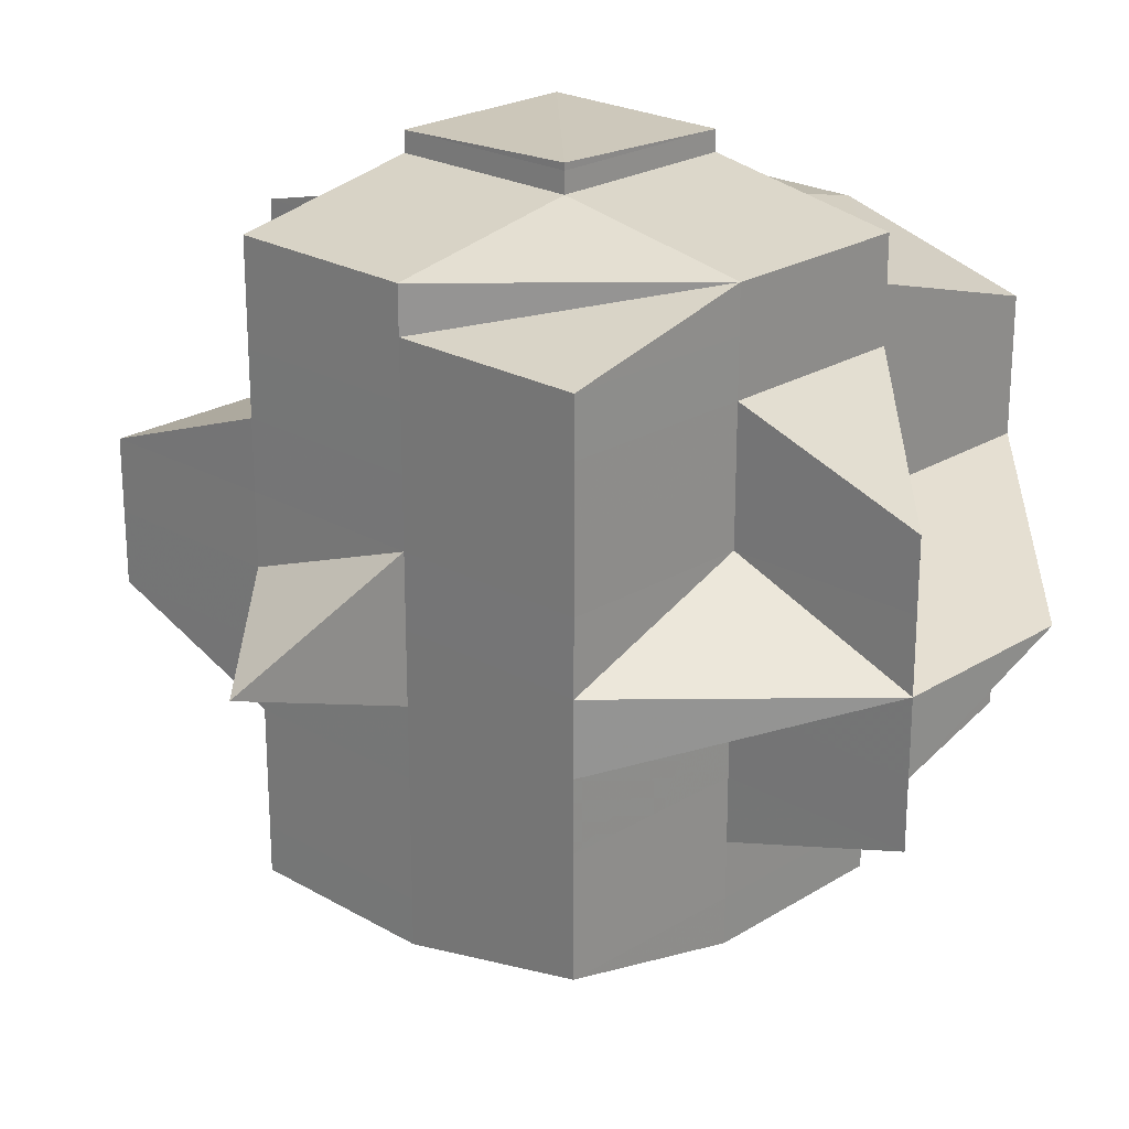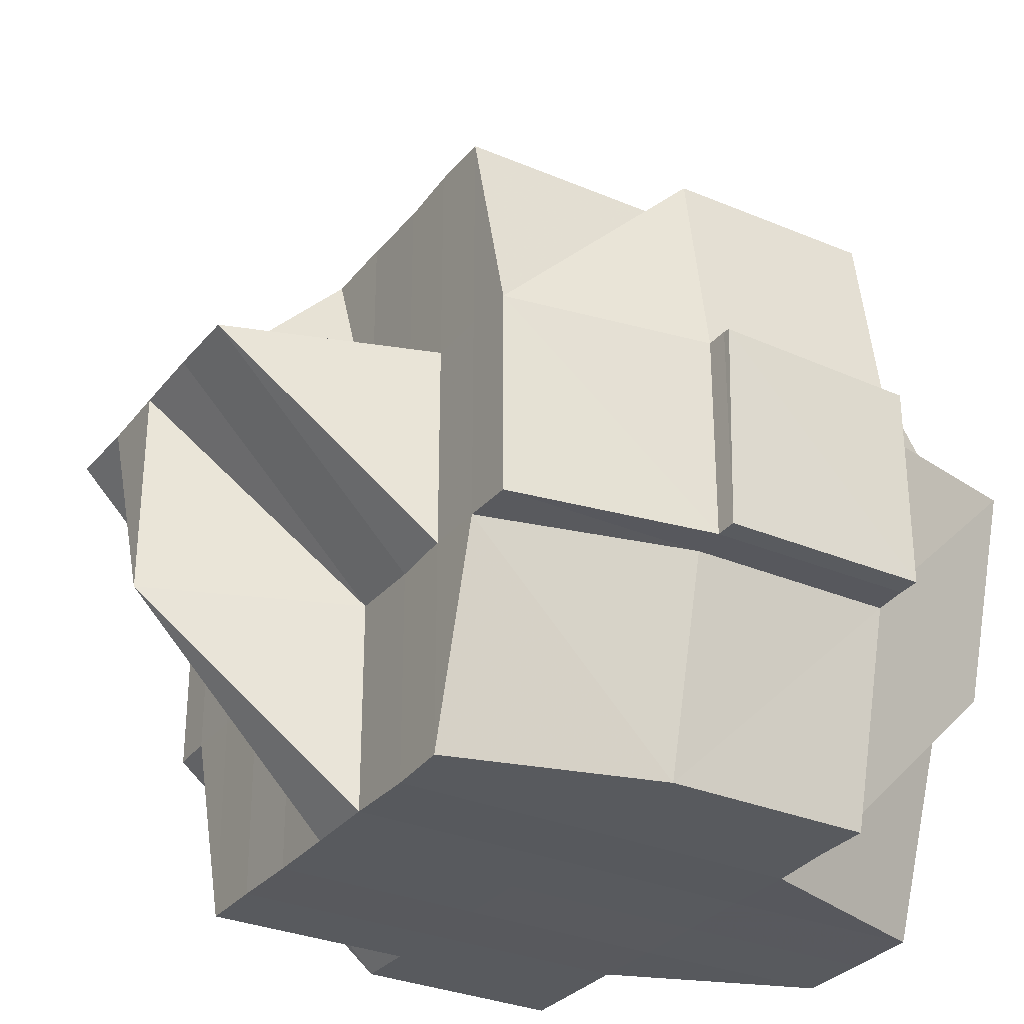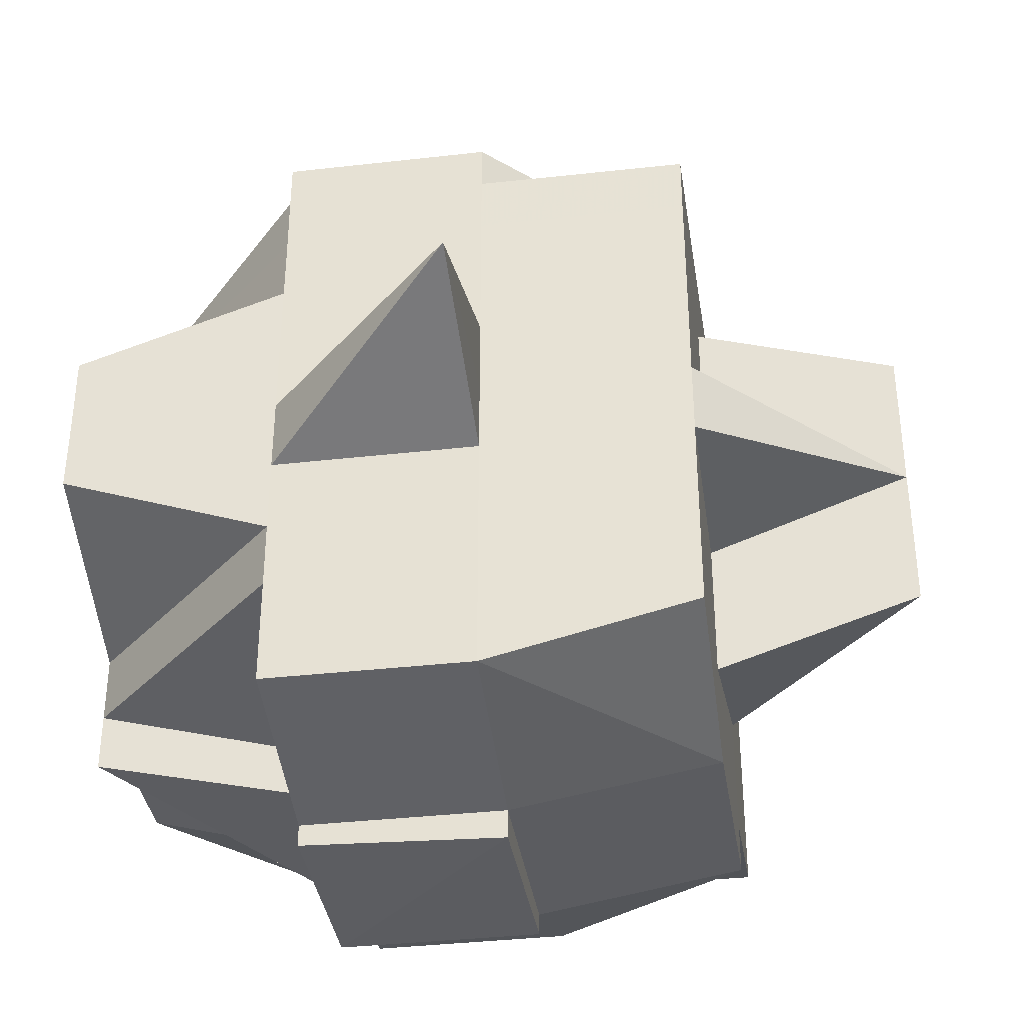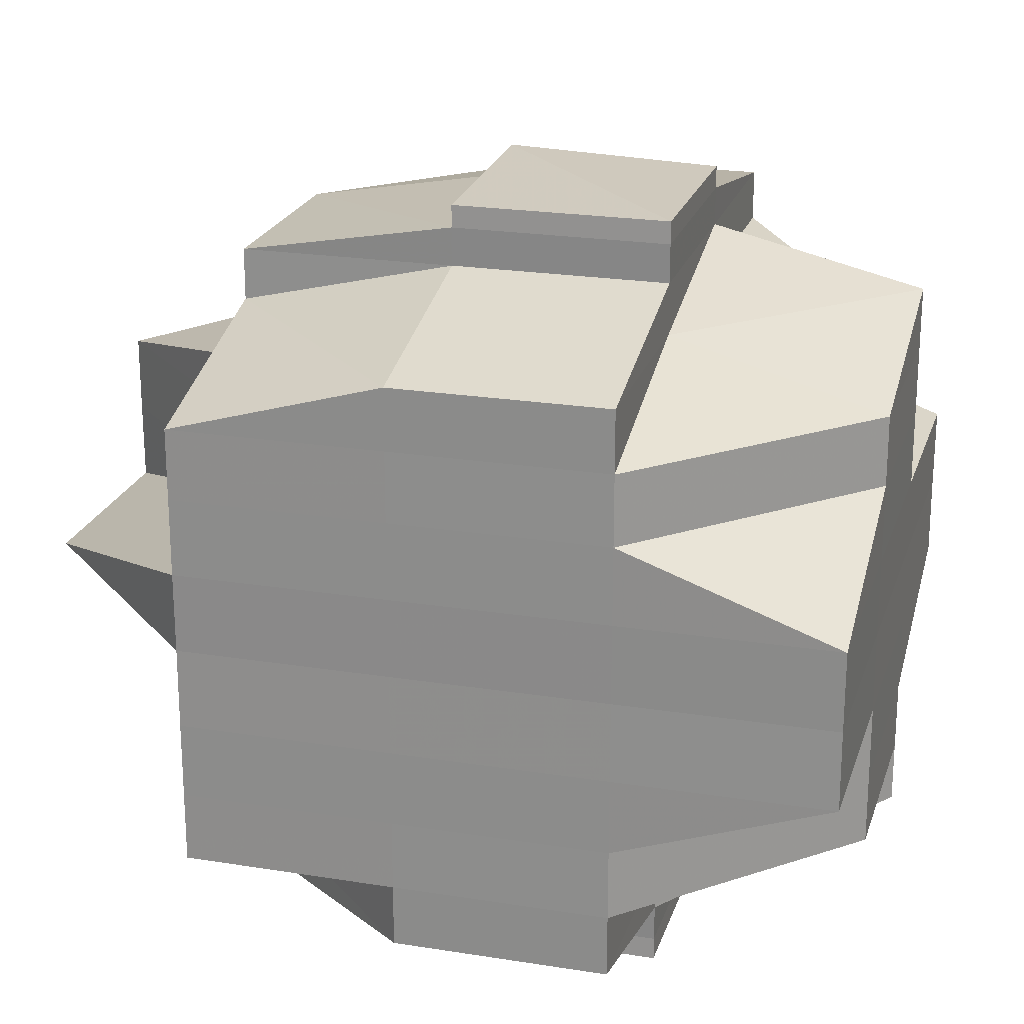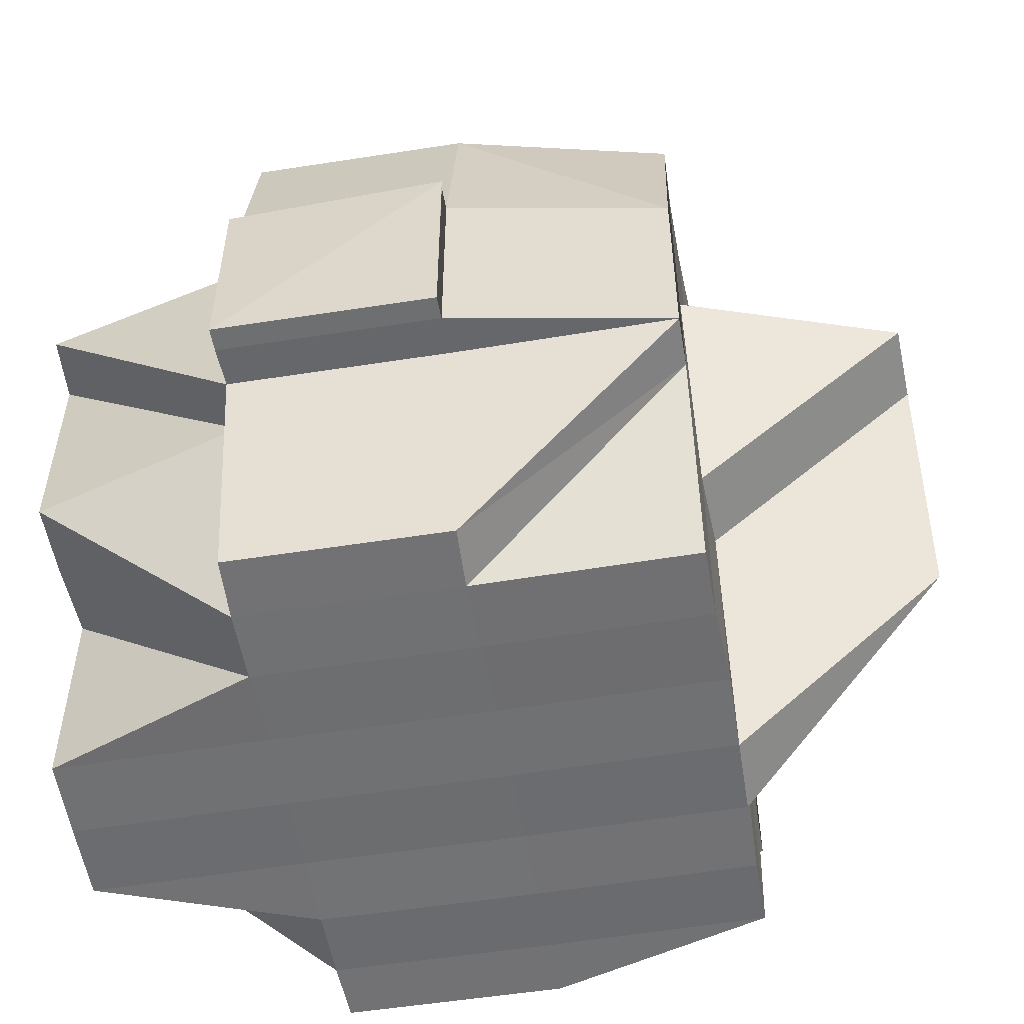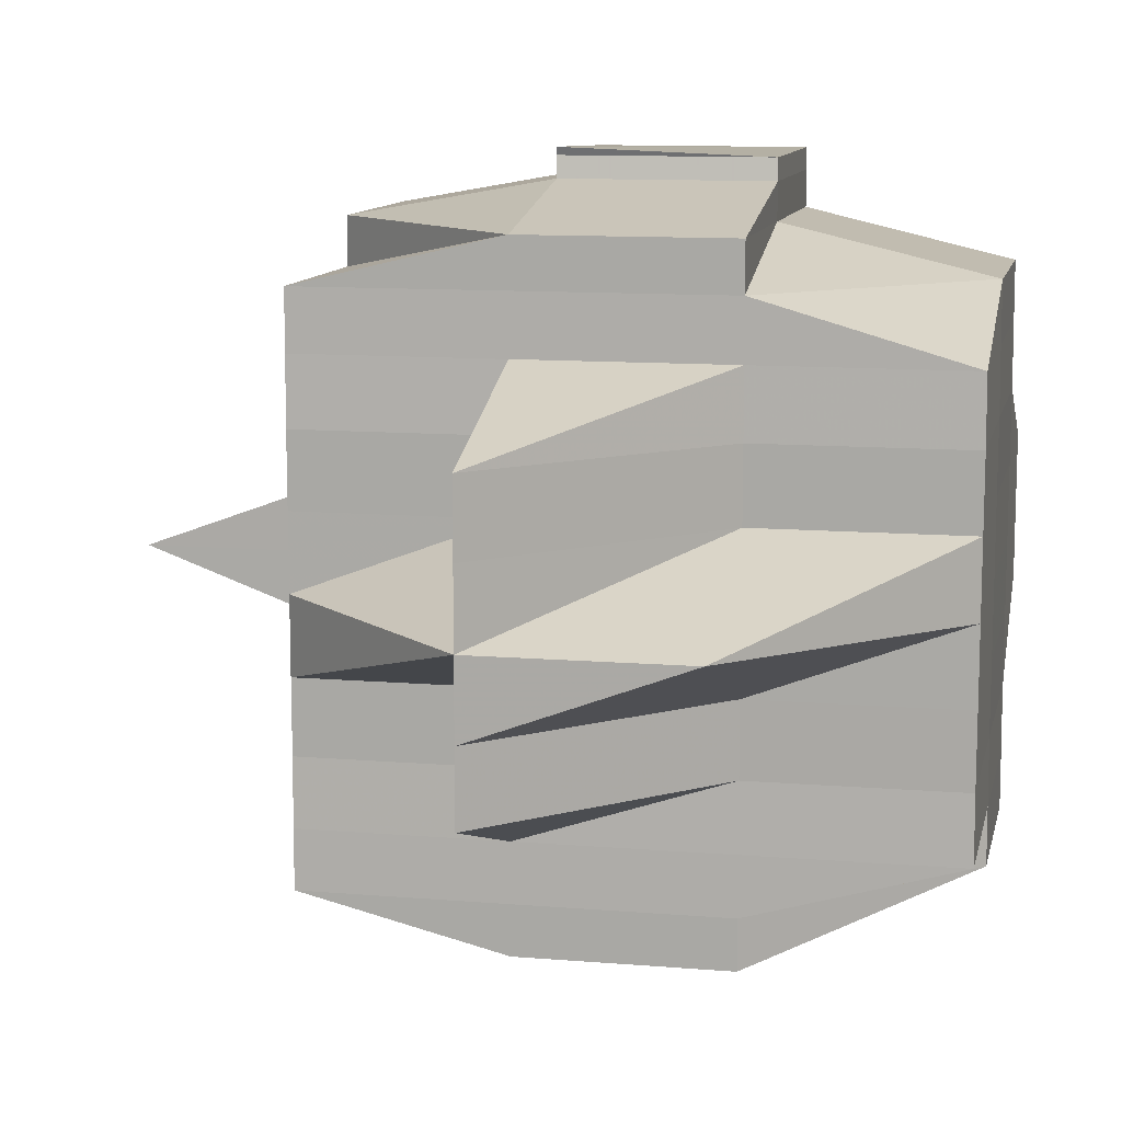
<metadata>
{"format":"obj","ext":"obj","renderer":"f3d","projection":"perspective","resolution":1024,"background":"white","views":[{"elev":23.1,"azim":-136.0,"up":"+Z"},{"elev":-30.4,"azim":-31.2,"up":"+Y"},{"elev":-37.6,"azim":-171.8,"up":"+Z"},{"elev":22.2,"azim":15.5,"up":"+Z"},{"elev":-54.7,"azim":-170.3,"up":"+Y"},{"elev":10.9,"azim":-78.3,"up":"+Z"}]}
</metadata>
<code>
o 259
v 2215 1877 7.405
v 2215 1877 7.405
v 2215 1877 7.405
v 2215 1877 7.404
v 2215 1877 7.404
v 2215 1877 7.405
v 2215 1877 7.405
v 2215 1877 7.405
v 2215 1877 7.405
v 2215 1877 7.405
v 2215 1877 7.404
v 2215 1877 7.404
v 2215 1877 7.404
v 2215 1877 7.402
v 2215 1877 7.402
v 2215 1877 7.402
v 2215 1877 7.4
v 2215 1877 7.402
v 2215 1877 7.404
v 2215 1877 7.4
v 2215 1877 7.404
v 2215 1877 7.405
v 2215 1877 7.4
v 2215 1877 7.402
v 2215 1877 7.4
v 2215 1877 7.397
v 2215 1877 7.4
v 2215 1877 7.402
v 2215 1877 7.397
v 2215 1877 7.397
v 2215 1877 7.4
v 2215 1877 7.397
v 2215 1877 7.394
v 2215 1877 7.404
v 2215 1877 7.405
v 2215 1877 7.404
v 2215 1877 7.405
v 2215 1877 7.404
v 2215 1877 7.402
v 2215 1877 7.404
v 2215 1877 7.402
v 2215 1877 7.402
v 2215 1877 7.402
v 2215 1877 7.402
v 2215 1877 7.4
v 2215 1877 7.402
v 2215 1877 7.4
v 2215 1877 7.4
v 2215 1877 7.4
v 2215 1877 7.402
v 2215 1877 7.4
v 2215 1877 7.397
v 2215 1877 7.394
v 2215 1877 7.397
v 2215 1877 7.397
v 2215 1877 7.39
v 2215 1877 7.394
v 2215 1877 7.4
v 2215 1877 7.386
v 2215 1877 7.39
v 2215 1877 7.397
v 2215 1877 7.397
v 2215 1877 7.394
v 2215 1877 7.397
v 2215 1877 7.4
v 2215 1877 7.394
v 2215 1877 7.39
v 2215 1877 7.394
v 2215 1877 7.394
v 2215 1877 7.39
v 2215 1877 7.397
v 2215 1877 7.4
v 2215 1877 7.4
v 2215 1877 7.397
v 2215 1877 7.397
v 2215 1877 7.394
v 2215 1877 7.39
v 2215 1877 7.394
v 2215 1877 7.394
v 2215 1877 7.39
v 2215 1877 7.39
v 2215 1877 7.394
v 2215 1877 7.397
v 2215 1877 7.39
v 2215 1877 7.386
v 2215 1877 7.383
v 2215 1877 7.386
v 2215 1877 7.386
v 2215 1877 7.39
v 2215 1877 7.386
v 2215 1877 7.39
v 2215 1877 7.383
v 2215 1877 7.379
v 2215 1877 7.383
v 2215 1877 7.383
v 2215 1877 7.379
v 2215 1877 7.376
v 2215 1877 7.379
v 2215 1877 7.379
v 2215 1877 7.383
v 2215 1877 7.383
v 2215 1877 7.386
v 2215 1877 7.379
v 2215 1877 7.376
v 2215 1877 7.383
v 2215 1877 7.383
v 2215 1877 7.373
v 2215 1877 7.376
v 2215 1877 7.383
v 2215 1877 7.386
v 2215 1877 7.379
v 2215 1877 7.379
v 2215 1877 7.379
v 2215 1877 7.383
v 2215 1877 7.376
v 2215 1877 7.376
v 2215 1877 7.376
v 2215 1877 7.373
v 2215 1877 7.379
v 2215 1877 7.373
v 2215 1877 7.373
v 2215 1877 7.373
v 2215 1877 7.37
v 2215 1877 7.37
v 2215 1877 7.369
v 2215 1877 7.37
v 2215 1877 7.37
v 2215 1877 7.369
v 2215 1877 7.373
v 2215 1877 7.37
v 2215 1877 7.37
v 2215 1877 7.369
v 2215 1877 7.373
v 2215 1877 7.368
v 2215 1877 7.369
v 2215 1877 7.368
v 2215 1877 7.367
v 2215 1877 7.368
v 2215 1877 7.368
v 2215 1877 7.369
v 2215 1877 7.369
v 2215 1877 7.368
v 2215 1877 7.369
v 2215 1877 7.368
v 2215 1877 7.369
v 2215 1877 7.369
v 2215 1877 7.368
v 2215 1877 7.368
v 2215 1877 7.369
v 2215 1877 7.37
v 2215 1877 7.37
v 2215 1877 7.369
v 2215 1877 7.37
v 2215 1877 7.373
v 2215 1877 7.369
v 2215 1877 7.368
v 2215 1877 7.368
v 2215 1877 7.369
v 2215 1877 7.373
v 2215 1877 7.376
v 2215 1877 7.373
v 2215 1877 7.376
v 2215 1877 7.369
v 2215 1877 7.37
v 2215 1877 7.37
v 2215 1877 7.37
v 2215 1877 7.37
v 2215 1877 7.373
v 2215 1877 7.373
v 2215 1877 7.373
v 2215 1877 7.376
v 2215 1877 7.373
v 2215 1877 7.37
v 2215 1877 7.37
v 2215 1877 7.373
v 2215 1877 7.369
v 2215 1877 7.369
v 2215 1877 7.376
v 2215 1877 7.376
v 2215 1877 7.376
v 2215 1877 7.373
v 2215 1877 7.379
v 2215 1877 7.379
v 2215 1877 7.379
v 2215 1877 7.376
v 2215 1877 7.379
v 2215 1877 7.383
v 2215 1877 7.383
v 2215 1877 7.376
v 2215 1877 7.373
v 2215 1877 7.373
v 2215 1877 7.376
v 2215 1877 7.373
v 2215 1877 7.373
v 2215 1877 7.376
v 2215 1877 7.376
v 2215 1877 7.379
v 2215 1877 7.376
v 2215 1877 7.383
v 2215 1877 7.379
v 2215 1877 7.383
v 2215 1877 7.383
v 2215 1877 7.386
v 2215 1877 7.383
v 2215 1877 7.379
v 2215 1877 7.386
v 2215 1877 7.39
v 2215 1877 7.386
v 2215 1877 7.386
v 2215 1877 7.383
v 2215 1877 7.386
v 2215 1877 7.39
v 2215 1877 7.394
v 2215 1877 7.39
v 2215 1877 7.39
v 2215 1877 7.39
v 2215 1877 7.386
v 2215 1877 7.394
v 2215 1877 7.394
v 2215 1877 7.394
v 2215 1877 7.39
v 2215 1877 7.397
v 2215 1877 7.397
v 2215 1877 7.4
v 2215 1877 7.4
v 2215 1877 7.402
v 2215 1877 7.39
v 2215 1877 7.386
v 2215 1877 7.4
v 2215 1877 7.397
v 2215 1877 7.386
v 2215 1877 7.4
v 2215 1877 7.386
v 2215 1877 7.383
v 2215 1877 7.402
v 2215 1877 7.4
v 2215 1877 7.402
v 2215 1877 7.397
v 2215 1877 7.4
v 2215 1877 7.402
v 2215 1877 7.4
v 2215 1877 7.402
v 2215 1877 7.404
v 2215 1877 7.404
v 2215 1877 7.405
v 2215 1877 7.405
v 2215 1877 7.394
v 2215 1877 7.397
v 2215 1877 7.4
v 2215 1877 7.394
v 2215 1877 7.4
v 2215 1877 7.402
v 2215 1877 7.39
v 2215 1877 7.39
v 2215 1877 7.39
v 2215 1877 7.386
v 2215 1877 7.386
v 2215 1877 7.394
v 2215 1877 7.394
v 2215 1877 7.397
v 2215 1877 7.39
v 2215 1877 7.39
v 2215 1877 7.39
v 2215 1877 7.386
v 2215 1877 7.39
v 2215 1877 7.394
v 2215 1877 7.383
v 2215 1877 7.386
v 2215 1877 7.39
v 2215 1877 7.386
v 2215 1877 7.386
v 2215 1877 7.383
v 2215 1877 7.386
v 2215 1877 7.39
v 2215 1877 7.383
v 2215 1877 7.383
v 2215 1877 7.386
v 2215 1877 7.383
v 2215 1877 7.379
v 2215 1877 7.383
v 2215 1877 7.383
v 2215 1877 7.386
v 2215 1877 7.39
v 2215 1877 7.394
v 2215 1877 7.394
v 2215 1877 7.397
v 2215 1877 7.379
v 2215 1877 7.379
v 2215 1877 7.376
v 2215 1877 7.376
v 2215 1877 7.376
v 2215 1877 7.379
v 2215 1877 7.383
v 2215 1877 7.376
v 2215 1877 7.373
v 2215 1877 7.373
v 2215 1877 7.376
v 2215 1877 7.373
v 2215 1877 7.37
v 2215 1877 7.405
v 2215 1877 7.405
v 2215 1877 7.405
v 2215 1877 7.405
v 2215 1877 7.405
v 2215 1877 7.402
v 2215 1877 7.402
v 2215 1877 7.404
v 2215 1877 7.4
v 2215 1877 7.4
v 2215 1877 7.402
v 2215 1877 7.4
v 2215 1877 7.397
v 2215 1877 7.386
v 2215 1877 7.39
v 2215 1877 7.383
v 2215 1877 7.379
v 2215 1877 7.383
v 2215 1877 7.386
v 2215 1877 7.386
v 2215 1877 7.39
v 2215 1877 7.386
v 2215 1877 7.383
v 2215 1877 7.37
v 2215 1877 7.37
v 2215 1877 7.373
v 2215 1877 7.373
v 2215 1877 7.37
v 2215 1877 7.373
v 2215 1877 7.368
v 2215 1877 7.367
v 2215 1877 7.368
v 2215 1877 7.367
v 2215 1877 7.368
f 1 2 3
f 4 5 2
f 6 4 7
f 8 9 3
f 10 11 8
f 12 13 9
f 11 14 12
f 15 16 12
f 16 17 18
f 16 18 19
f 15 20 16
f 21 19 22
f 23 20 24
f 25 26 20
f 20 27 28
f 29 30 27
f 20 29 31
f 32 29 20
f 32 33 29
f 34 21 35
f 35 36 37
f 38 39 34
f 40 41 21
f 41 42 36
f 43 41 34
f 44 45 41
f 46 47 43
f 48 47 46
f 47 49 50
f 51 52 47
f 52 53 54
f 55 54 47
f 53 56 57
f 47 54 58
f 56 59 60
f 54 61 58
f 62 63 61
f 61 64 58
f 58 64 65
f 58 65 41
f 41 65 15
f 61 66 64
f 63 67 66
f 68 66 61
f 69 70 68
f 64 71 65
f 65 71 72
f 65 73 42
f 71 74 73
f 75 76 71
f 76 77 78
f 71 78 32
f 79 78 71
f 78 33 32
f 66 80 79
f 81 80 66
f 66 82 83
f 80 84 82
f 67 85 80
f 85 86 87
f 88 87 80
f 80 87 89
f 87 90 89
f 89 91 78
f 89 90 91
f 78 91 33
f 87 92 90
f 86 93 92
f 94 92 87
f 95 96 94
f 96 97 98
f 99 98 100
f 101 100 102
f 103 104 99
f 105 103 106
f 104 107 108
f 92 109 110
f 111 112 109
f 113 111 92
f 92 111 114
f 93 115 111
f 108 116 111
f 116 117 112
f 116 118 117
f 111 116 119
f 108 120 116
f 121 120 108
f 120 122 116
f 121 123 120
f 120 123 122
f 124 123 121
f 124 125 123
f 126 125 127
f 128 125 124
f 129 124 121
f 130 124 129
f 131 132 124
f 133 131 129
f 128 134 135
f 136 137 134
f 138 137 139
f 140 138 141
f 142 139 143
f 144 142 145
f 146 147 128
f 147 148 149
f 150 146 151
f 152 128 151
f 151 149 153
f 151 153 154
f 155 156 152
f 156 157 158
f 159 154 160
f 161 159 162
f 163 158 164
f 165 163 166
f 167 155 165
f 165 164 168
f 127 165 169
f 170 168 171
f 170 165 172
f 173 167 122
f 122 174 175
f 176 177 174
f 122 170 178
f 178 170 179
f 180 181 178
f 178 179 182
f 183 180 184
f 184 178 182
f 185 178 184
f 182 179 186
f 184 182 187
f 182 186 188
f 179 189 186
f 179 190 189
f 191 190 192
f 193 150 190
f 190 194 195
f 190 164 194
f 189 190 196
f 189 196 197
f 186 189 197
f 196 159 198
f 186 197 199
f 197 196 200
f 196 198 200
f 199 197 201
f 197 200 201
f 188 186 199
f 199 202 203
f 204 205 188
f 188 199 206
f 206 203 207
f 206 199 208
f 209 188 206
f 210 188 209
f 211 204 209
f 209 206 212
f 212 207 213
f 212 206 214
f 215 209 212
f 216 211 215
f 217 209 215
f 215 212 218
f 218 212 219
f 220 215 218
f 221 215 220
f 220 218 222
f 29 220 222
f 33 220 29
f 33 221 220
f 222 218 223
f 218 219 223
f 222 223 224
f 225 224 226
f 227 221 33
f 91 227 33
f 227 228 221
f 229 230 224
f 91 231 227
f 90 231 91
f 231 228 227
f 224 223 232
f 233 234 231
f 224 232 235
f 235 236 237
f 223 238 232
f 232 238 239
f 223 219 238
f 240 241 235
f 242 235 243
f 235 39 243
f 244 240 243
f 245 244 246
f 219 247 238
f 238 247 55
f 238 248 249
f 247 250 248
f 251 249 252
f 219 253 247
f 254 255 250
f 256 257 255
f 253 254 247
f 247 254 258
f 258 259 260
f 261 262 259
f 263 264 261
f 265 253 266
f 264 267 268
f 269 270 253
f 253 271 254
f 270 272 271
f 208 271 253
f 271 273 274
f 275 276 273
f 271 275 277
f 201 275 271
f 201 200 275
f 275 200 278
f 200 279 278
f 200 198 279
f 278 279 280
f 278 280 268
f 268 280 88
f 268 88 60
f 280 281 282
f 60 282 283
f 60 283 284
f 285 284 286
f 287 288 281
f 289 290 288
f 279 291 287
f 198 291 279
f 291 129 289
f 279 292 293
f 291 294 292
f 129 295 294
f 296 129 291
f 297 133 291
f 298 299 296
f 300 301 302
f 301 303 304
f 305 306 307
f 308 309 310
f 311 312 309
f 228 313 314
f 187 315 313
f 187 316 315
f 228 187 217
f 317 187 228
f 317 184 187
f 119 184 317
f 231 317 228
f 114 317 231
f 234 183 317
f 318 319 320
f 321 322 319
f 323 324 325
f 326 327 328
f 329 330 331
f 331 332 333

</code>
